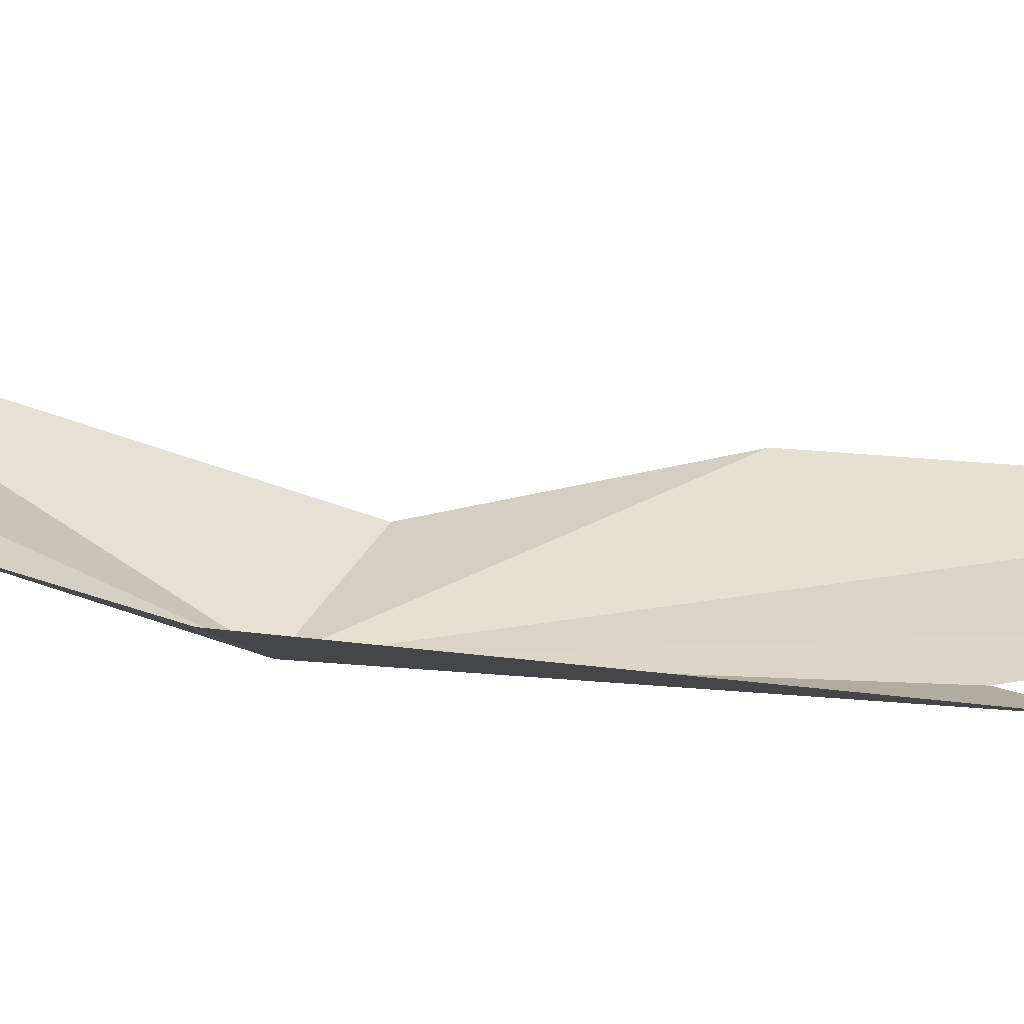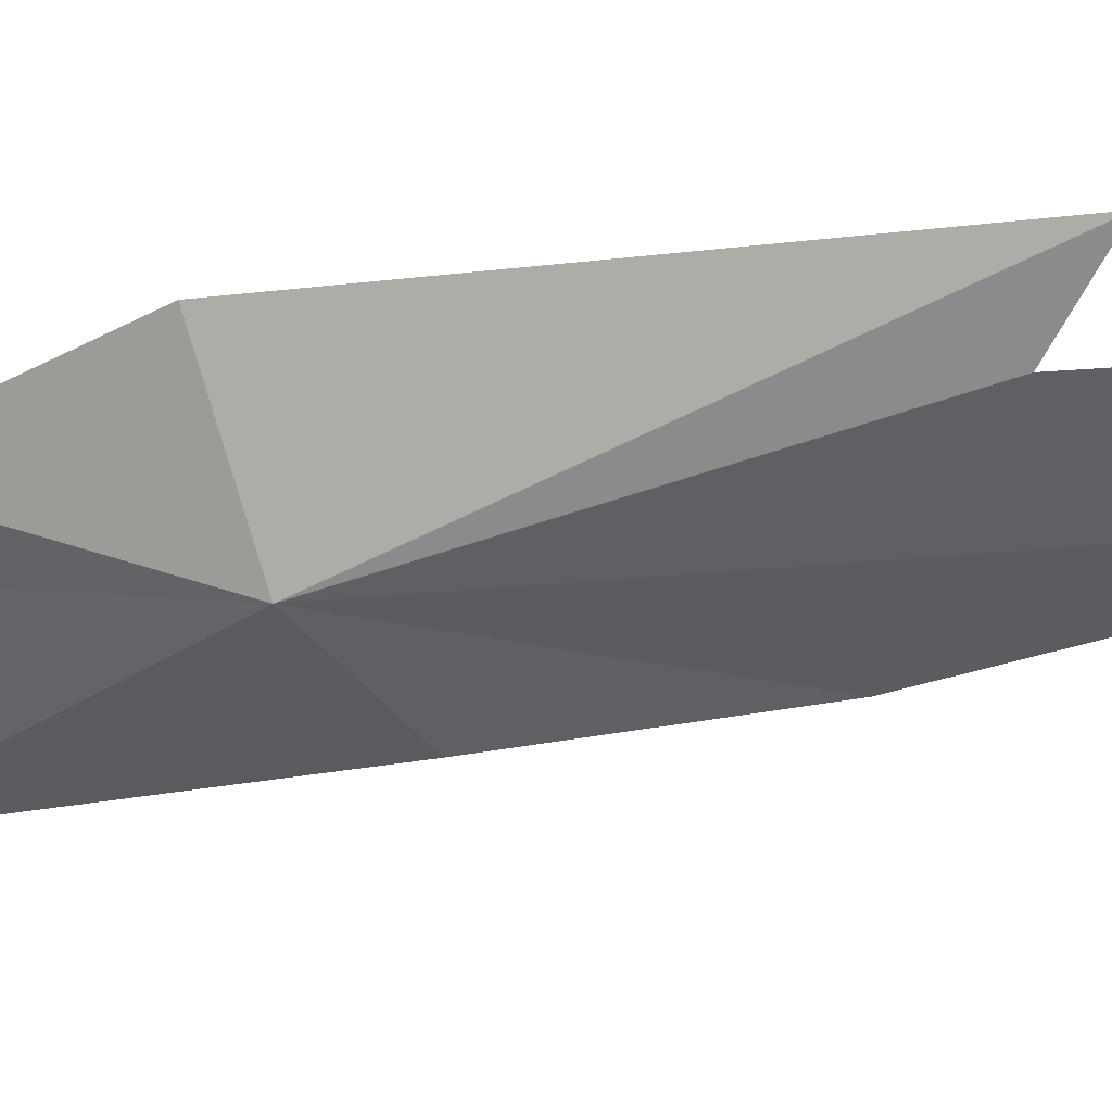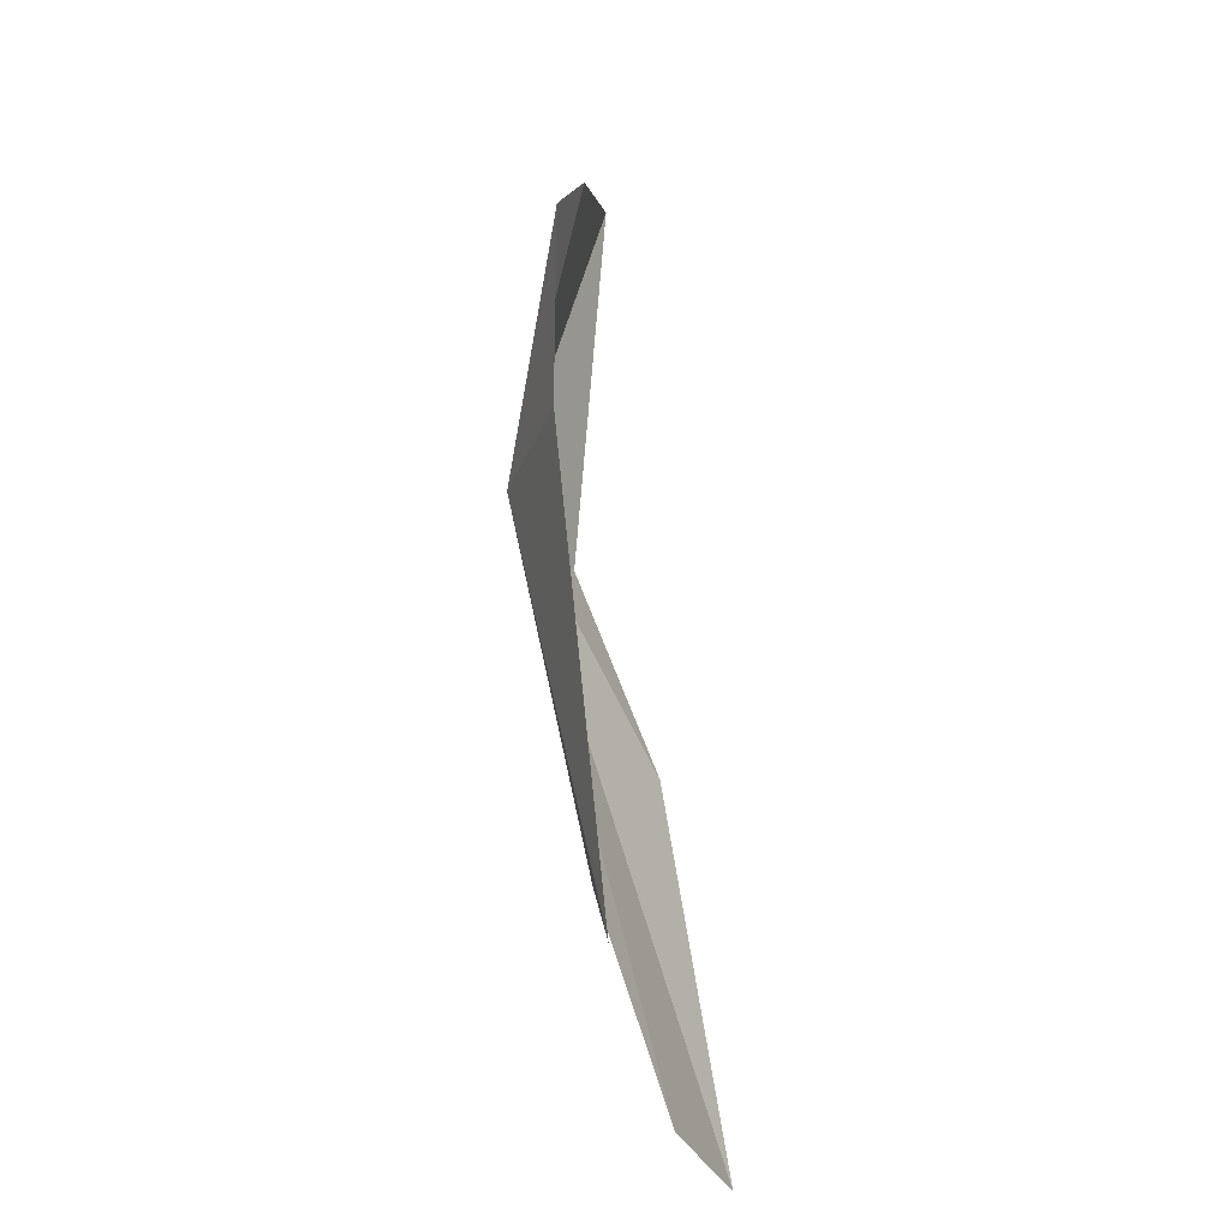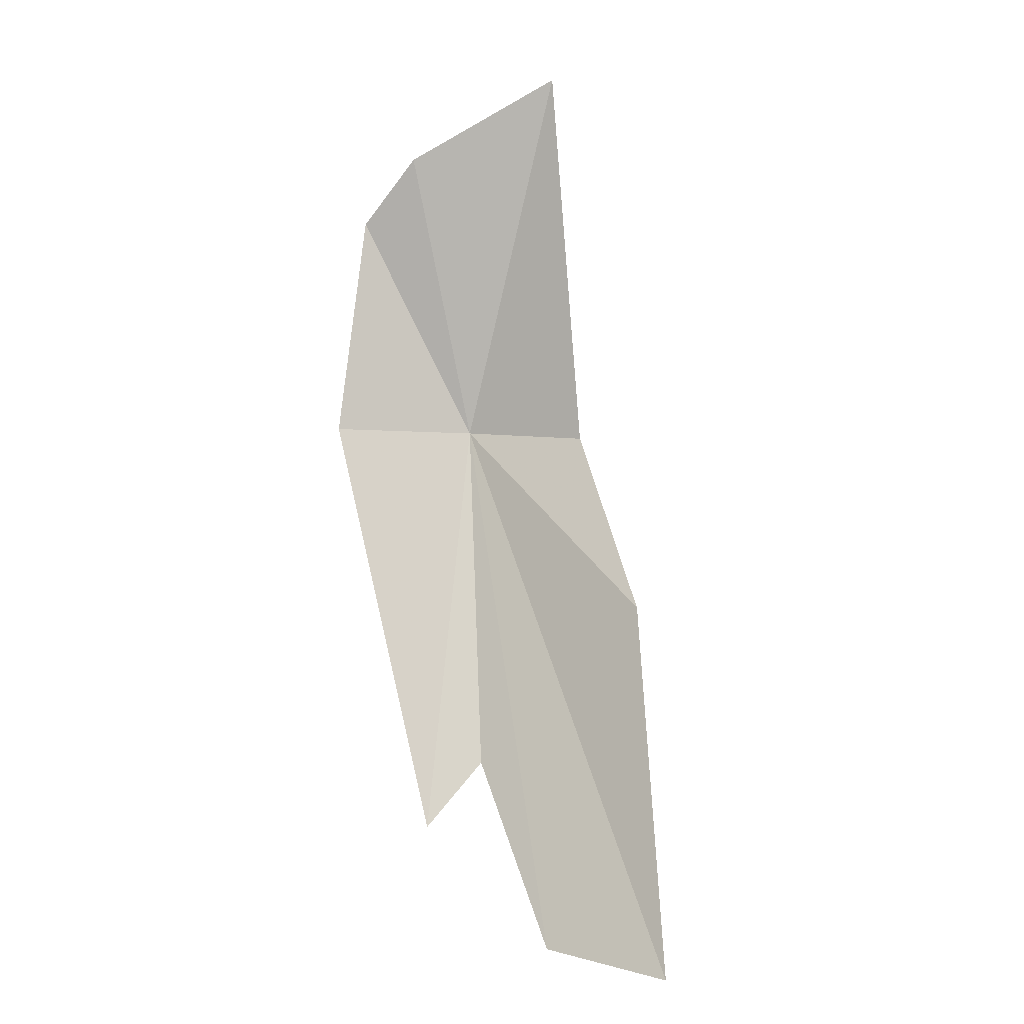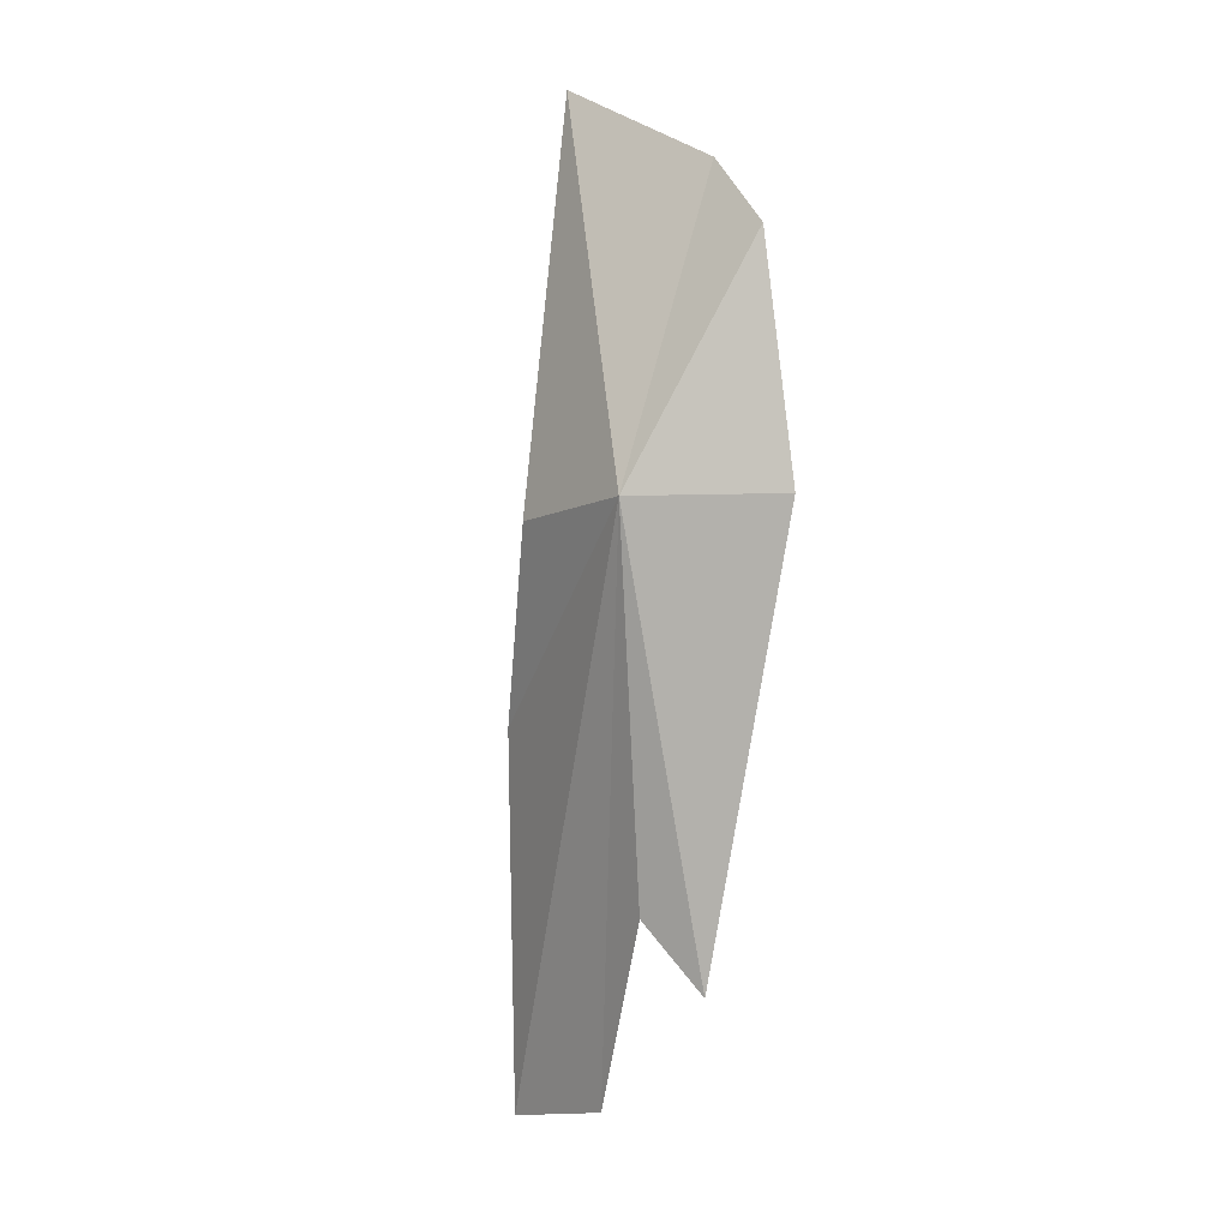
<metadata>
{"format":"obj","ext":"obj","renderer":"f3d","projection":"perspective","resolution":1024,"background":"white","views":[{"elev":46.9,"azim":-70.8,"up":"+Z"},{"elev":-28.3,"azim":-60.7,"up":"+Z"},{"elev":-26.8,"azim":-53.9,"up":"+Y"},{"elev":-4.6,"azim":39.1,"up":"+Y"},{"elev":-1.8,"azim":-117.1,"up":"+Y"}]}
</metadata>
<code>
v -9.215 11.12 -1.65
v -8.083 11.01 -1.876
v -8.133 14.29 -1.536
v -7.882 6.513 -1.117
v -6.812 6.332 -1.352
v -9.022 7.506 -0.8483
v -9.955 11.12 -0.644
v -9.766 13.05 -0.788
v -9.272 13.61 -0.9063
v -8.705 8.069 -1.216
v -7.282 9.441 -1.631
f 1 3 2
f 1 5 4
f 1 7 8
f 1 8 9
f 1 4 10
f 1 9 3
f 1 2 11
f 1 11 5
f 1 10 6
f 1 6 7

</code>
